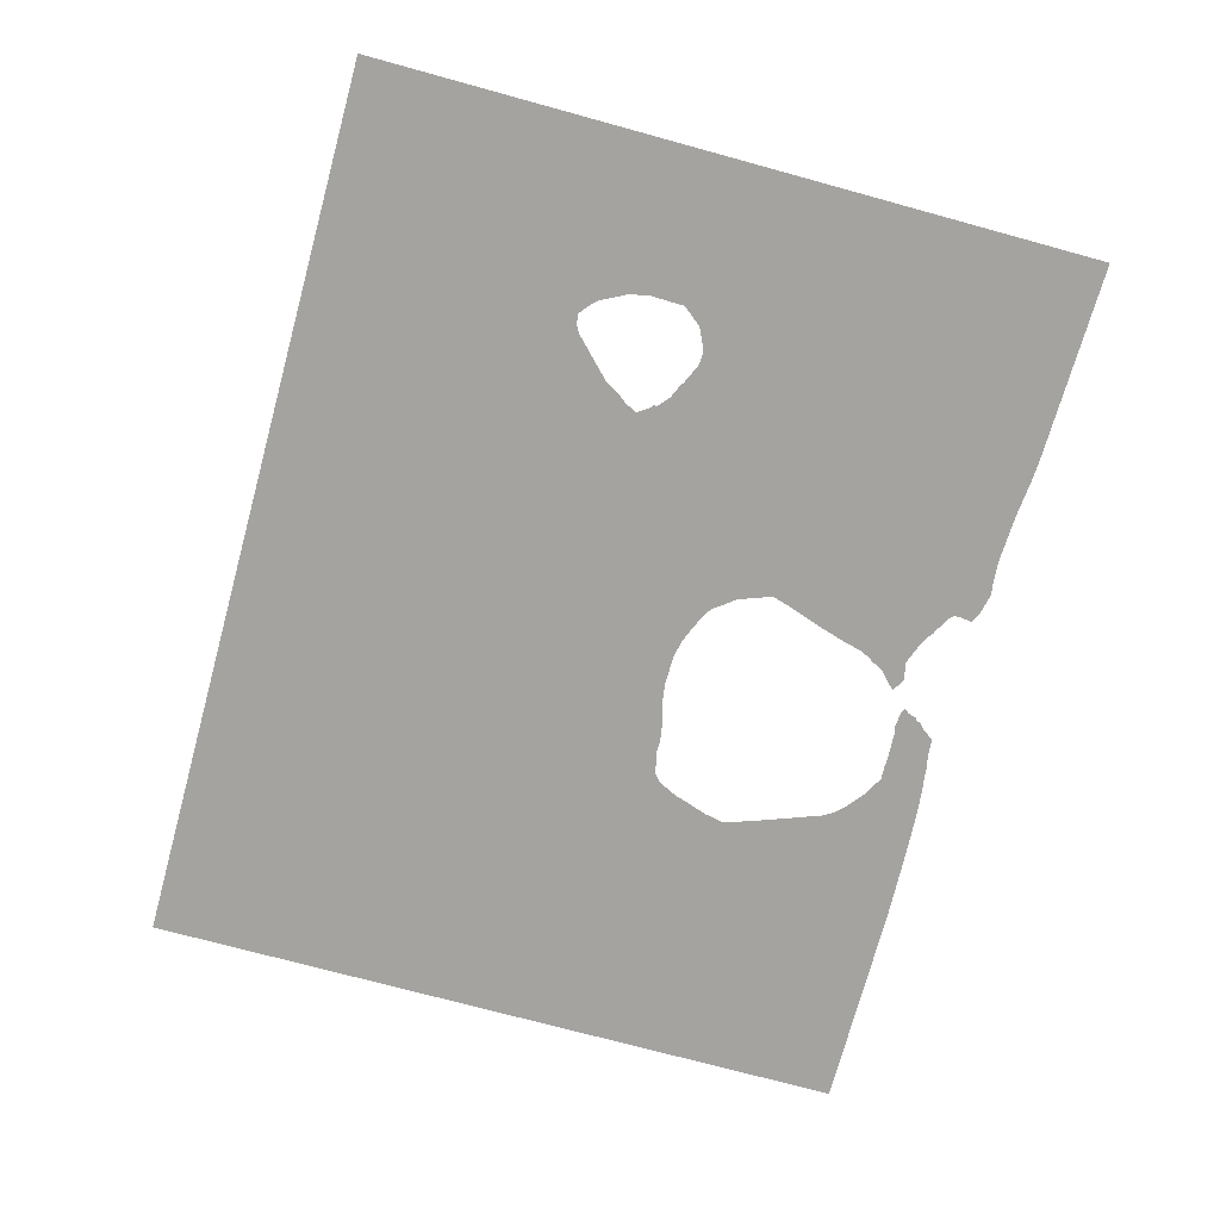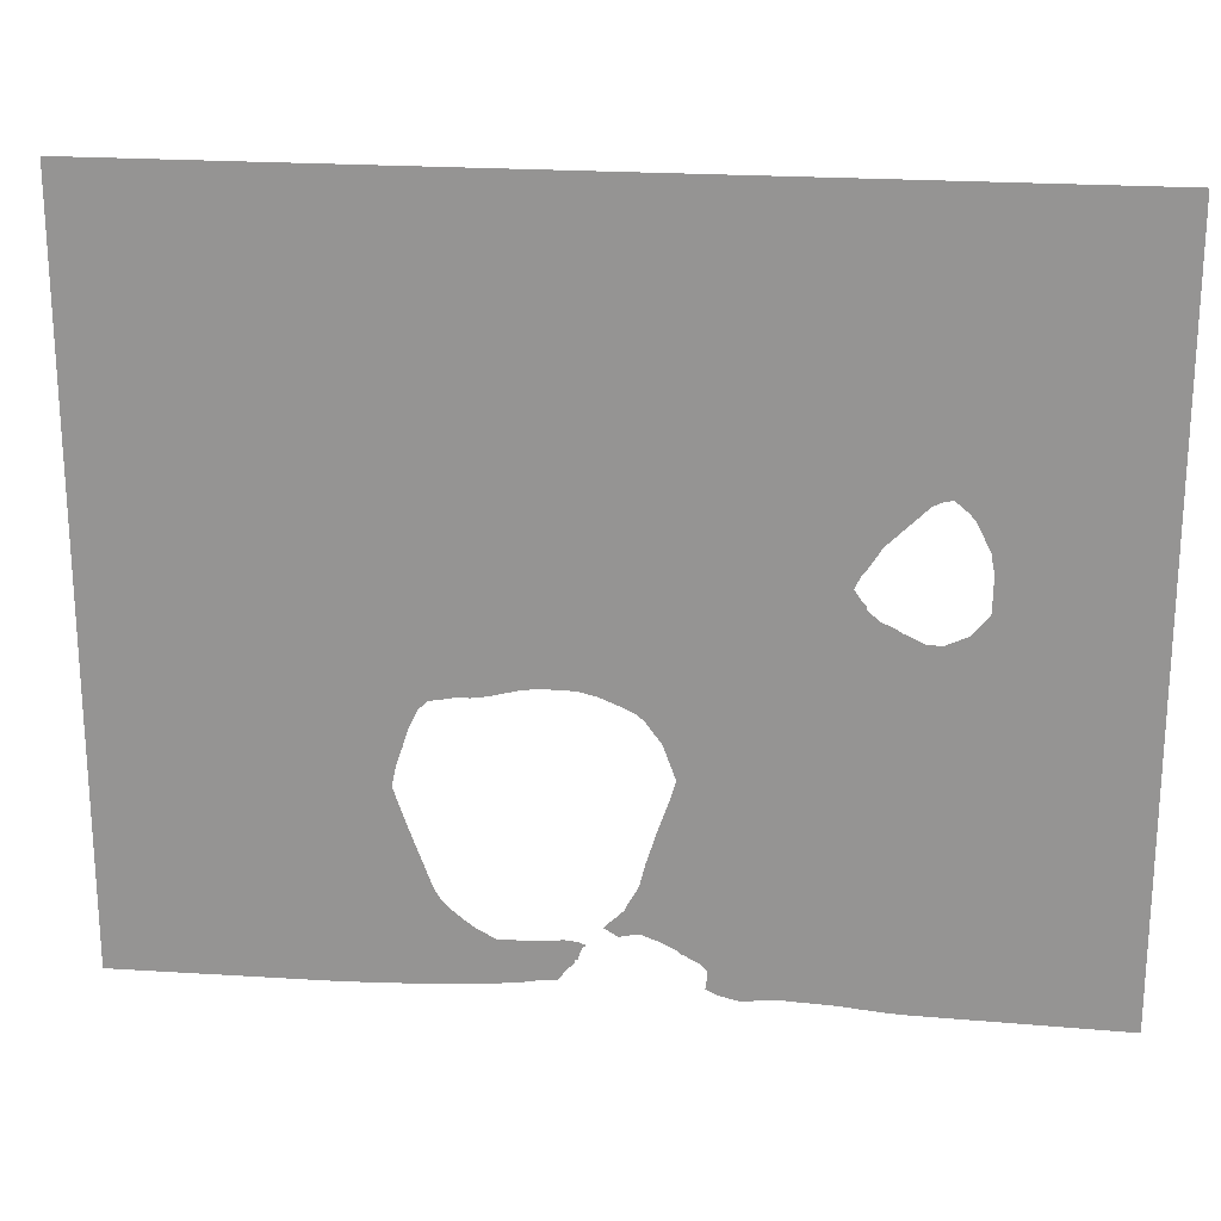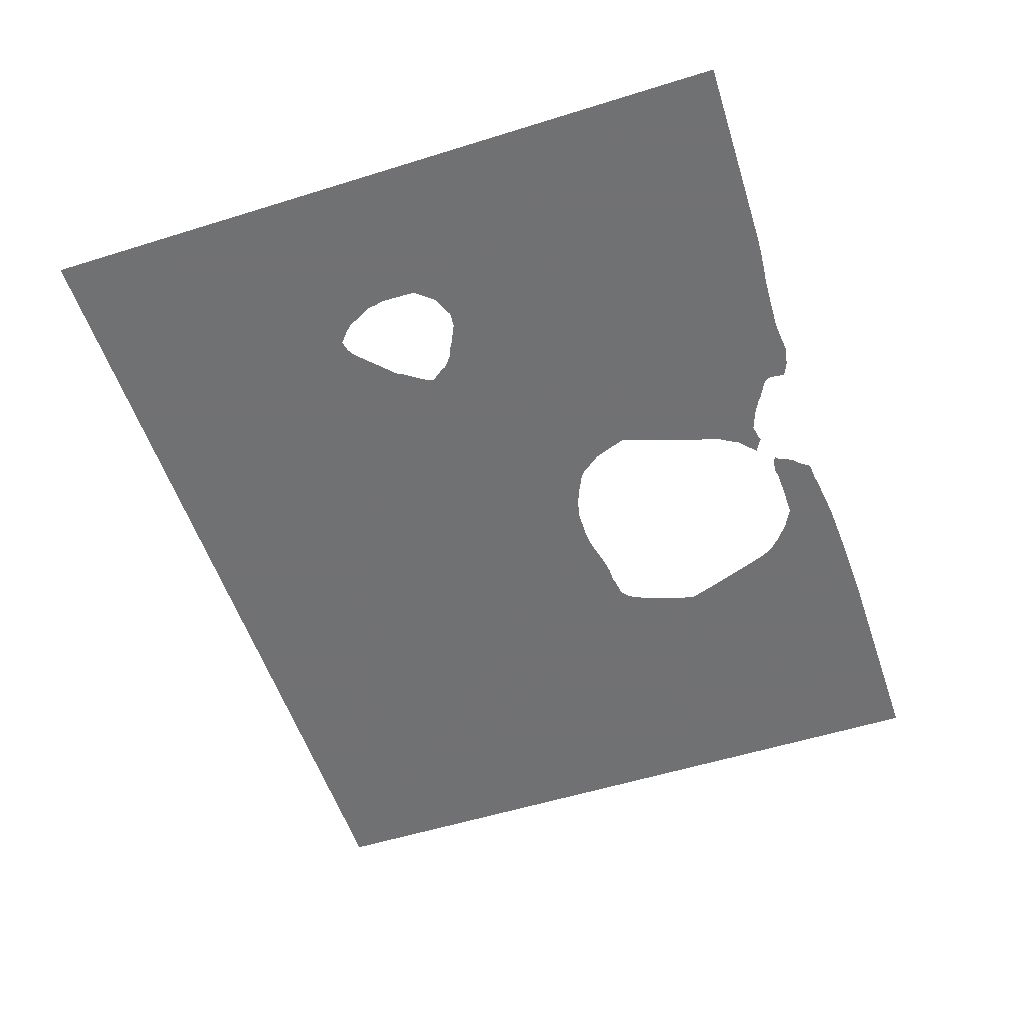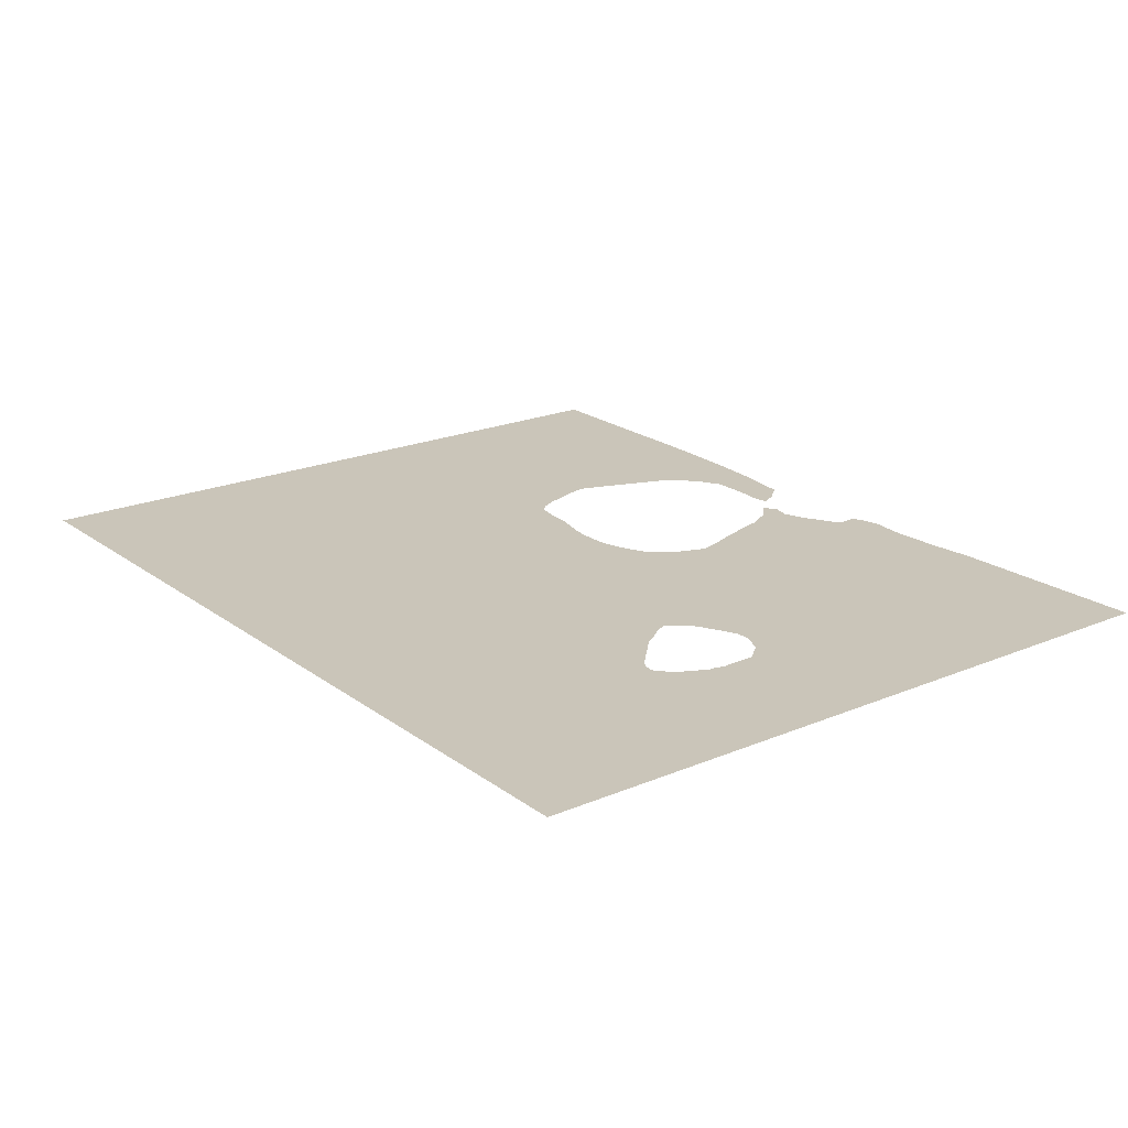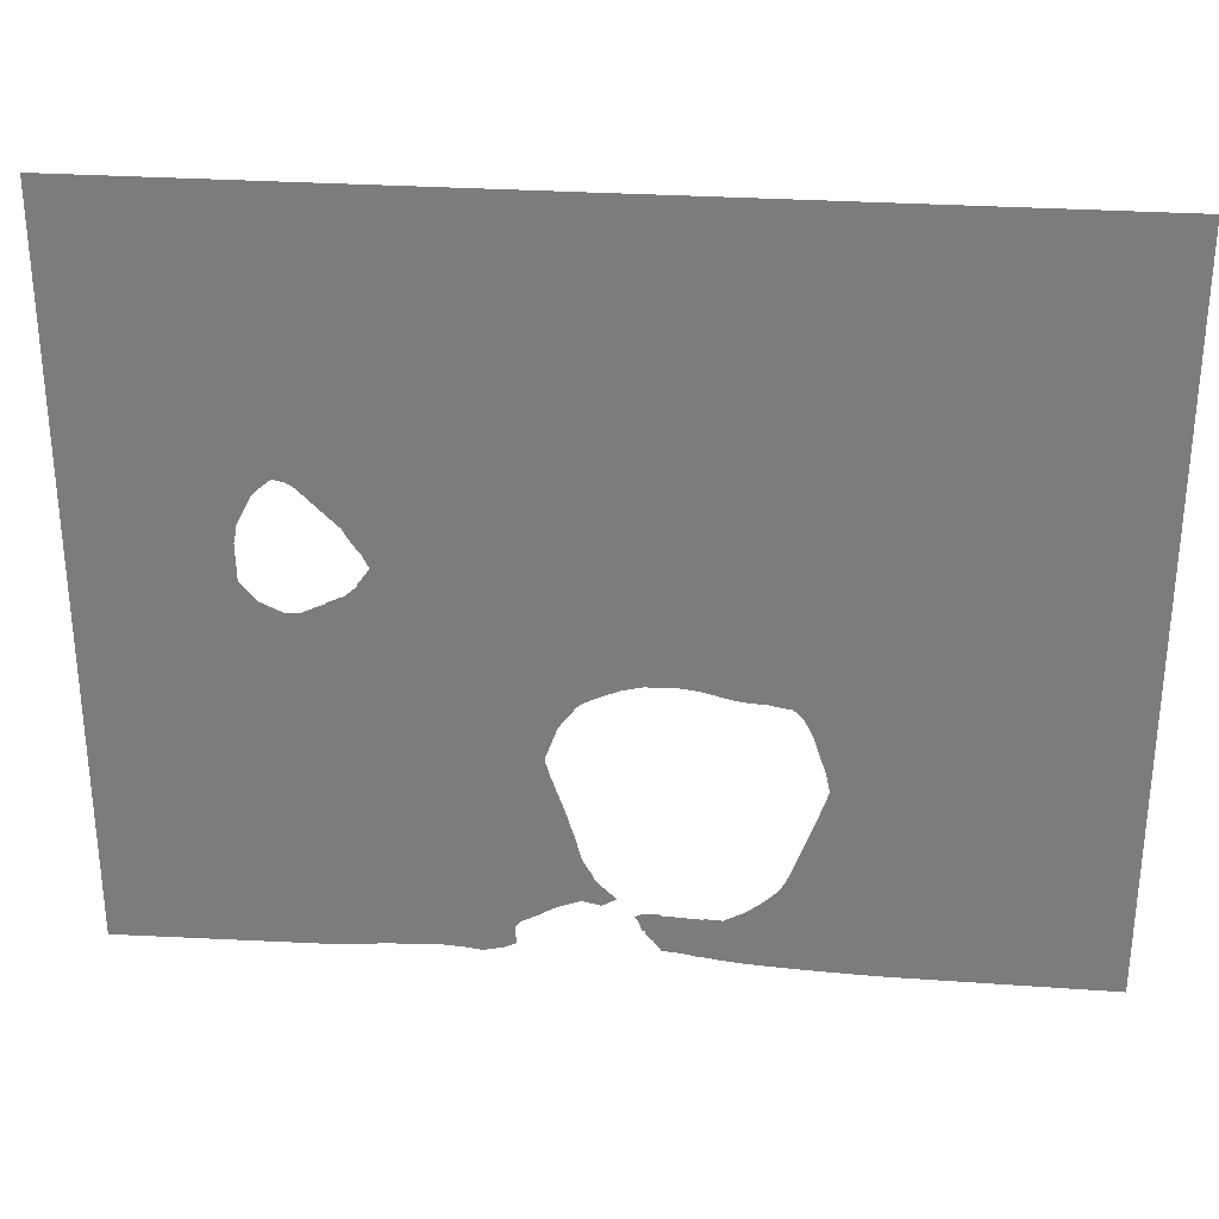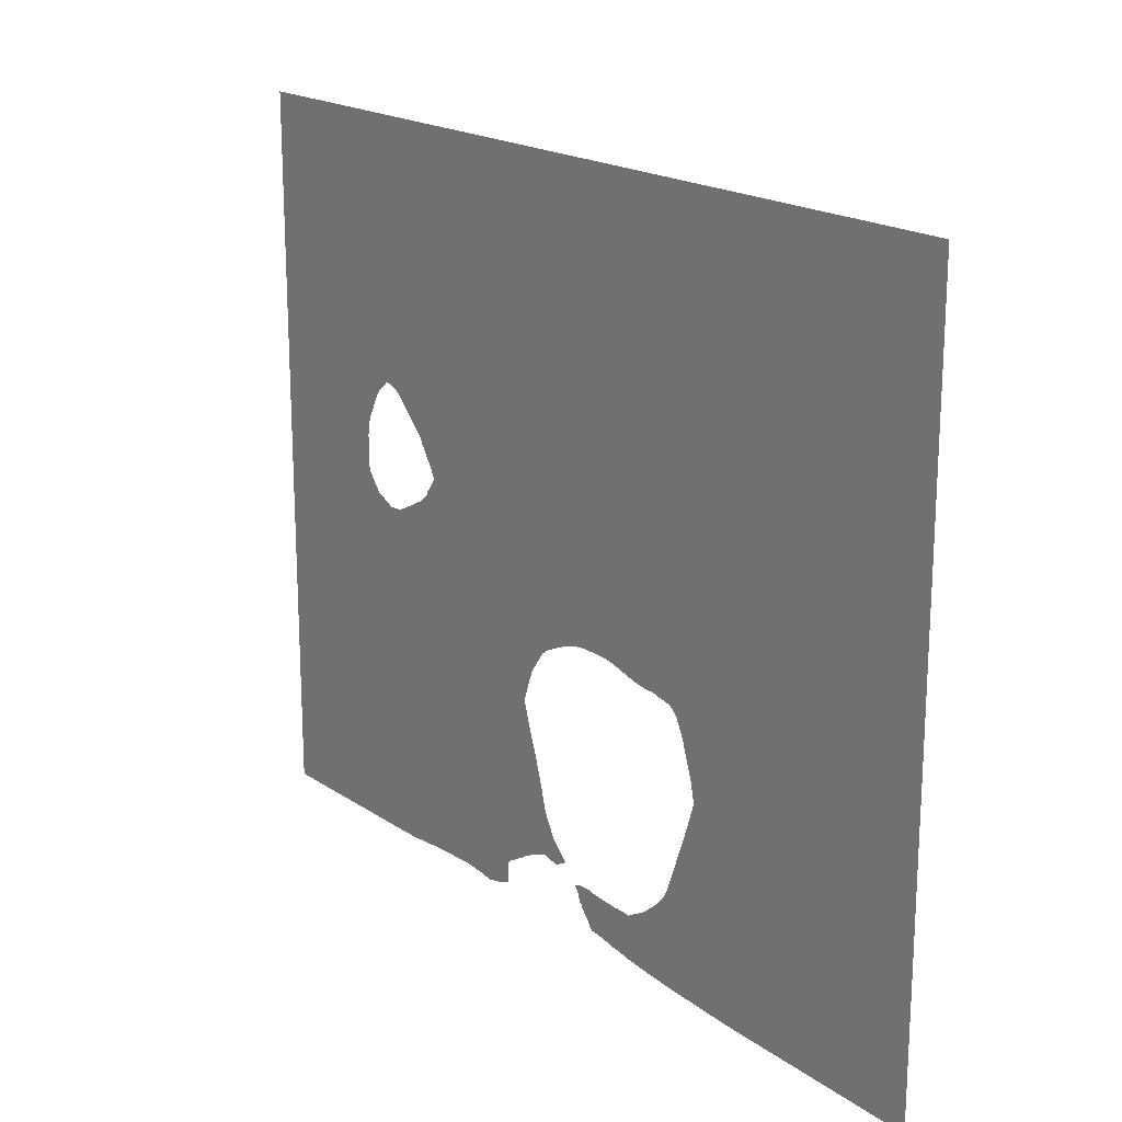
<metadata>
{"format":"obj","ext":"obj","renderer":"f3d","projection":"perspective","resolution":1024,"background":"white","views":[{"elev":-72.9,"azim":-105.3,"up":"+Z"},{"elev":21.6,"azim":-172.9,"up":"+Y"},{"elev":-55.3,"azim":-71.8,"up":"+Z"},{"elev":20.6,"azim":-127.4,"up":"+Z"},{"elev":30.4,"azim":5.3,"up":"+Y"},{"elev":18.8,"azim":52.6,"up":"+Y"}]}
</metadata>
<code>
v 1.779e-21 50.8 38.2
v 50.8 50.8 38.2
v 50.8 10.09 38.2
v 39 10.18 38.2
v 38 10.21 38.2
v 37.2 10.24 38.2
v 37 10.25 38.2
v 36.2 10.28 38.2
v 36 10.28 38.2
v 35.2 10.32 38.2
v 35 10.32 38.2
v 34.2 10.37 38.2
v 34 10.37 38.2
v 33.2 10.43 38.2
v 33 10.43 38.2
v 32.2 10.49 38.2
v 32 10.5 38.2
v 31.2 10.59 38.2
v 31 10.6 38.2
v 30.2 10.73 38.2
v 29.8 10.75 38.2
v 29 10.91 38.2
v 28.01 11 38.2
v 28 11 38.2
v 27.98 11 38.2
v 27.57 11.57 38.2
v 27.15 12 38.2
v 27.15 12.15 38.2
v 27 12.21 38.2
v 26.8 12.8 38.2
v 26.59 13 38.2
v 27 13.17 38.2
v 27.77 13.23 38.2
v 27.95 13.16 38.2
v 28 13.14 38.2
v 28.88 13.1 38.2
v 29 13.09 38.2
v 30 13.05 38.2
v 30.09 13.09 38.2
v 31 13.05 38.2
v 31.13 13.13 38.2
v 31.74 13.46 38.2
v 32 13.59 38.2
v 32.53 14 38.2
v 33 14.38 38.2
v 33 14.38 38.2
v 33.63 15 38.2
v 34 15.64 38.2
v 35 18.36 38.2
v 35.33 19.28 38.2
v 35.86 20.86 38.2
v 35.89 21 38.2
v 35.84 21.16 38.2
v 35.67 21.94 38.2
v 35.66 22 38.2
v 35.49 22.5 38.2
v 35.31 23 38.2
v 34.99 24 38.2
v 34.99 24.01 38.2
v 34.5 25 38.2
v 34 25.46 38.2
v 33.66 25.51 38.2
v 33 25.62 38.2
v 32.73 25.7 38.2
v 32 25.7 38.2
v 31.17 25.83 38.2
v 30.51 26 38.2
v 30.36 26.04 38.2
v 29.63 26.22 38.2
v 29 26.31 38.2
v 28.68 26.34 38.2
v 27 26.32 38.2
v 26 26.08 38.2
v 25.2 25.76 38.2
v 25 25.67 38.2
v 24.2 25.28 38.2
v 23.84 25 38.2
v 23.39 24.39 38.2
v 23.09 24 38.2
v 23 23.88 38.2
v 22.93 23.74 38.2
v 22.3 22 38.2
v 22.34 21.8 38.2
v 22.58 21 38.2
v 23.27 19 38.2
v 23.52 18.2 38.2
v 23.59 18 38.2
v 23.74 17.5 38.2
v 24 16.46 38.2
v 24.19 16 38.2
v 24.5 15.5 38.2
v 24.55 15.41 38.2
v 24.74 15 38.2
v 25 14.74 38.2
v 25.6 14.17 38.2
v 25.77 14 38.2
v 25.31 13.75 38.2
v 25 13.55 38.2
v 24.88 13.59 38.2
v 24.8 13.62 38.2
v 24 13.77 38.2
v 23 13.41 38.2
v 22.2 13 38.2
v 22 12.83 38.2
v 21.69 12.69 38.2
v 21.52 12.58 38.2
v 21 12.32 38.2
v 20.7 12 38.2
v 20.72 11.54 38.2
v 20.79 11 38.2
v 20.7 10.95 38.2
v 20.2 10.7 38.2
v 20 10.64 38.2
v 19.2 10.47 38.2
v 19 10.44 38.2
v 18.2 10.55 38.2
v 18 10.56 38.2
v 17.2 10.62 38.2
v 17 10.63 38.2
v 16.2 10.59 38.2
v 16 10.58 38.2
v 15.2 10.55 38.2
v 15 10.55 38.2
v 14.2 10.5 38.2
v 14 10.49 38.2
v 13.2 10.39 38.2
v 13 10.39 38.2
v 12.2 10.31 38.2
v 11.2 10.26 38.2
v -2.245e-21 10.07 38.2
v 8.145 31 38.2
v 8.909 30.06 38.2
v 8.96 30 38.2
v 9 29.98 38.2
v 9.294 29.84 38.2
v 10.14 29.45 38.2
v 10.2 29.43 38.2
v 11 29.48 38.2
v 11.8 29.86 38.2
v 12.11 30 38.2
v 12.26 30.11 38.2
v 12.8 30.37 38.2
v 13 30.43 38.2
v 13.65 30.97 38.2
v 13.7 31 38.2
v 13.7 31.2 38.2
v 13.88 31.37 38.2
v 14.32 32 38.2
v 14 32.66 38.2
v 13.74 33 38.2
v 13.24 33.76 38.2
v 13.21 33.82 38.2
v 13.13 34 38.2
v 13 34.12 38.2
v 11 36.08 38.2
v 10.57 36.31 38.2
v 10 36.43 38.2
v 9.287 35.83 38.2
v 9.2 35.72 38.2
v 9.164 35.69 38.2
v 9 35.49 38.2
v 8.237 34 38.2
v 8.237 33.96 38.2
v 8.2 33.79 38.2
v 8.198 33.63 38.2
v 8.051 33 38.2
v 8.063 32.94 38.2
v 8.101 31.1 38.2
f 47 7 48
f 143 140 82
f 44 13 45
f 43 14 44
f 168 130 131
f 16 15 43
f 121 84 122
f 18 17 40
f 40 39 38
f 21 20 38
f 22 21 38
f 108 114 113
f 26 36 35
f 31 30 32
f 28 35 34
f 36 22 37
f 33 32 28
f 22 36 26
f 113 112 109
f 33 28 34
f 30 28 32
f 28 27 26
f 23 22 26
f 109 111 110
f 24 23 25
f 25 23 26
f 28 26 35
f 37 22 38
f 103 88 105
f 29 28 30
f 20 40 38
f 97 99 98
f 41 17 42
f 40 17 41
f 43 15 14
f 44 14 13
f 42 16 43
f 17 16 42
f 19 18 40
f 19 40 20
f 45 13 12
f 46 45 12
f 11 46 12
f 11 47 46
f 11 10 47
f 47 10 9
f 8 47 9
f 8 7 47
f 7 6 48
f 48 6 5
f 4 48 5
f 4 49 48
f 4 50 49
f 4 51 50
f 4 3 51
f 51 3 52
f 52 54 53
f 52 55 54
f 52 3 55
f 55 3 56
f 56 3 57
f 57 3 58
f 58 3 2
f 59 58 60
f 60 58 2
f 62 61 64
f 61 60 2
f 62 64 63
f 64 61 2
f 65 64 66
f 66 64 67
f 67 64 68
f 68 64 69
f 69 64 2
f 70 69 2
f 71 70 2
f 75 148 76
f 147 146 145
f 80 145 81
f 81 145 143
f 143 145 144
f 143 82 81
f 140 143 142
f 82 139 138
f 125 82 138
f 149 153 150
f 164 163 162
f 108 118 117
f 105 86 107
f 104 103 105
f 105 88 87
f 103 89 88
f 103 102 89
f 89 102 90
f 99 97 100
f 101 92 91
f 100 94 101
f 100 97 94
f 101 94 93
f 97 96 95
f 94 97 95
f 87 86 105
f 93 92 101
f 101 91 90
f 102 101 90
f 105 107 106
f 86 85 107
f 107 119 118
f 108 117 116
f 114 108 115
f 115 108 116
f 112 111 109
f 108 113 109
f 107 118 108
f 130 132 131
f 85 119 107
f 123 84 83
f 85 84 119
f 119 84 120
f 120 84 121
f 125 124 83
f 122 84 123
f 127 126 125
f 124 123 83
f 128 138 137
f 82 125 83
f 134 133 130
f 168 1 130
f 130 133 132
f 135 134 130
f 129 136 130
f 136 135 130
f 137 136 129
f 128 137 129
f 127 125 138
f 127 138 128
f 141 140 142
f 140 139 82
f 145 80 79
f 78 145 79
f 78 77 145
f 166 165 164
f 145 148 147
f 148 145 77
f 76 148 77
f 148 75 74
f 73 148 74
f 73 72 148
f 148 72 149
f 152 151 153
f 153 151 150
f 72 153 149
f 72 71 153
f 154 153 2
f 153 71 2
f 155 154 2
f 1 155 2
f 1 156 155
f 1 157 156
f 1 158 157
f 160 159 158
f 1 160 158
f 1 161 160
f 1 162 161
f 1 168 166
f 1 164 162
f 1 166 164
f 168 167 166

</code>
